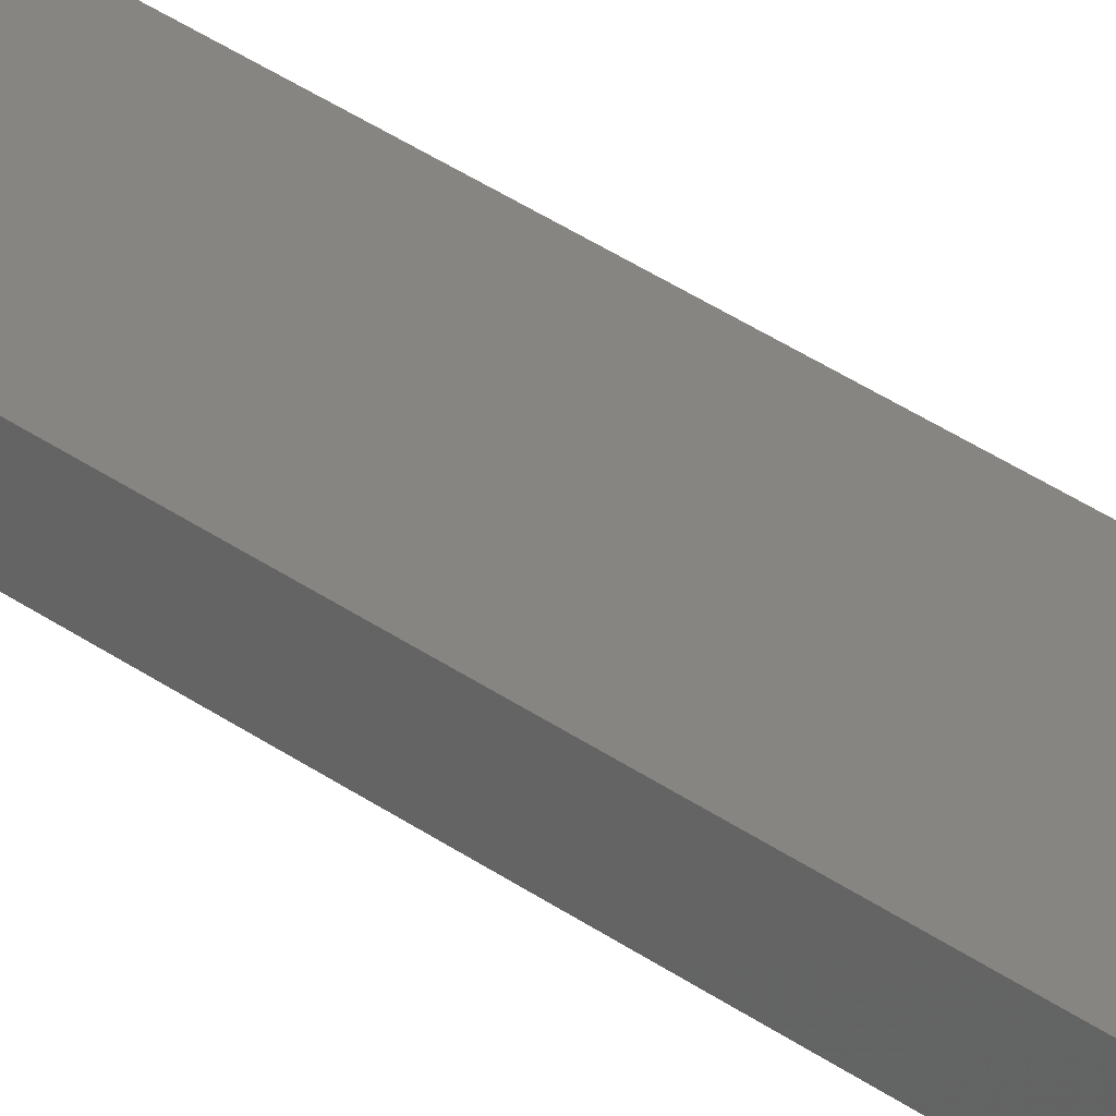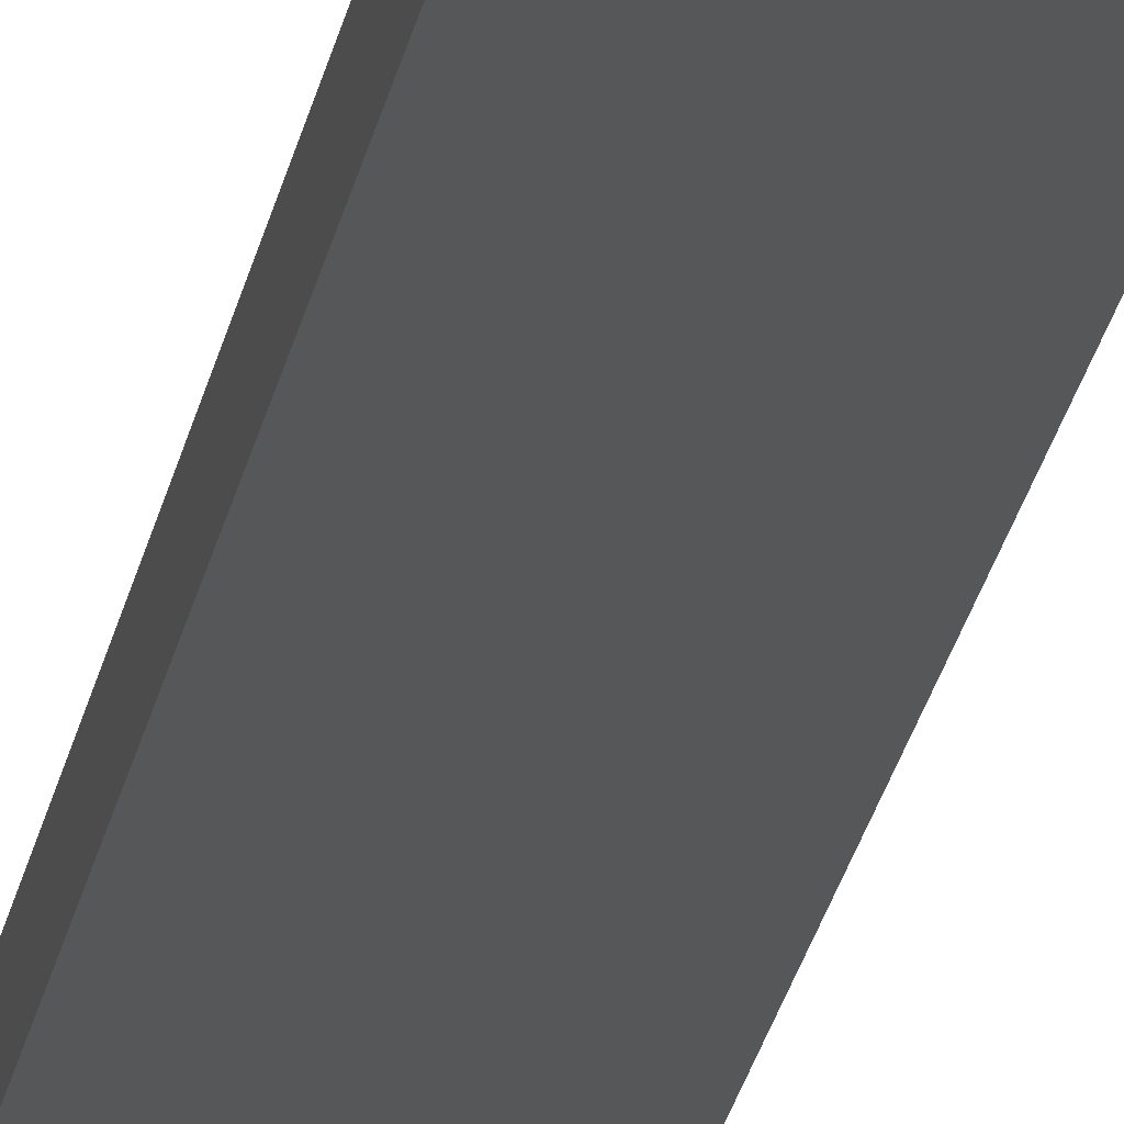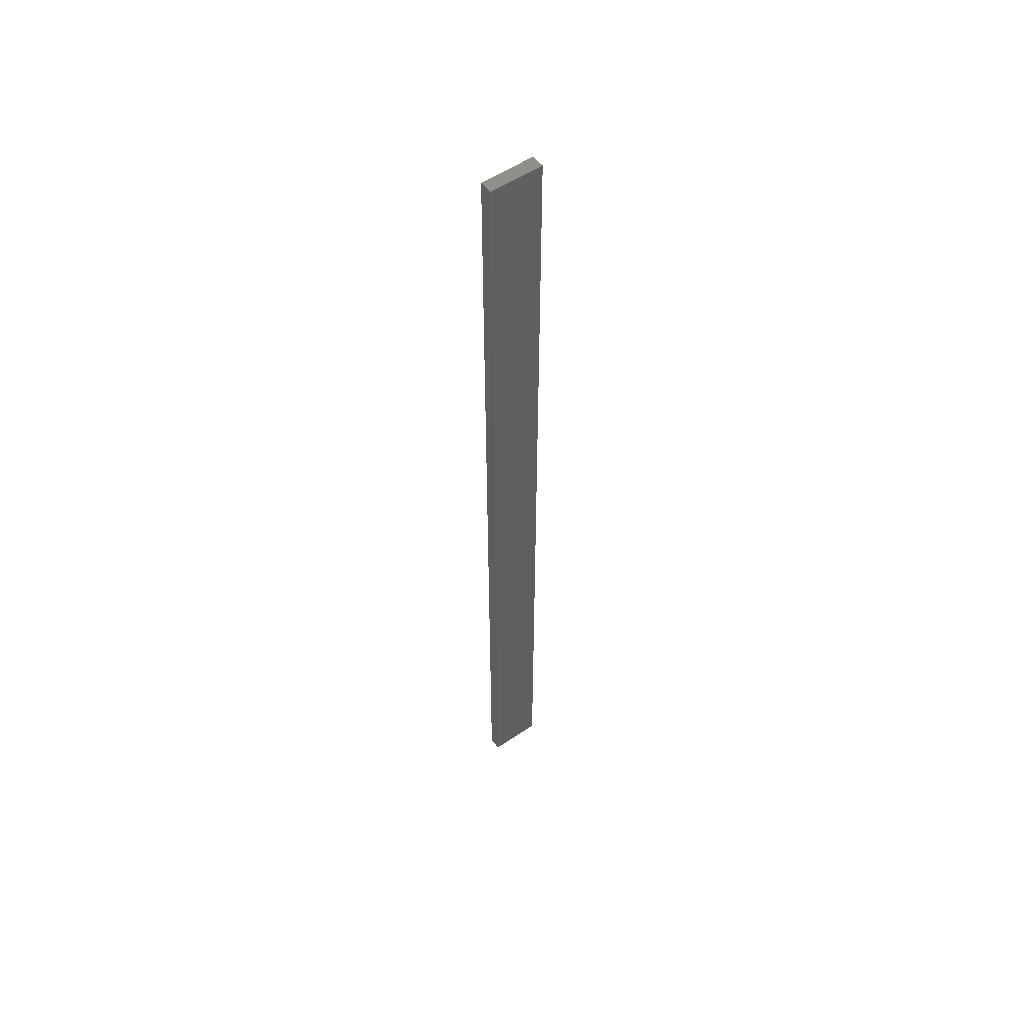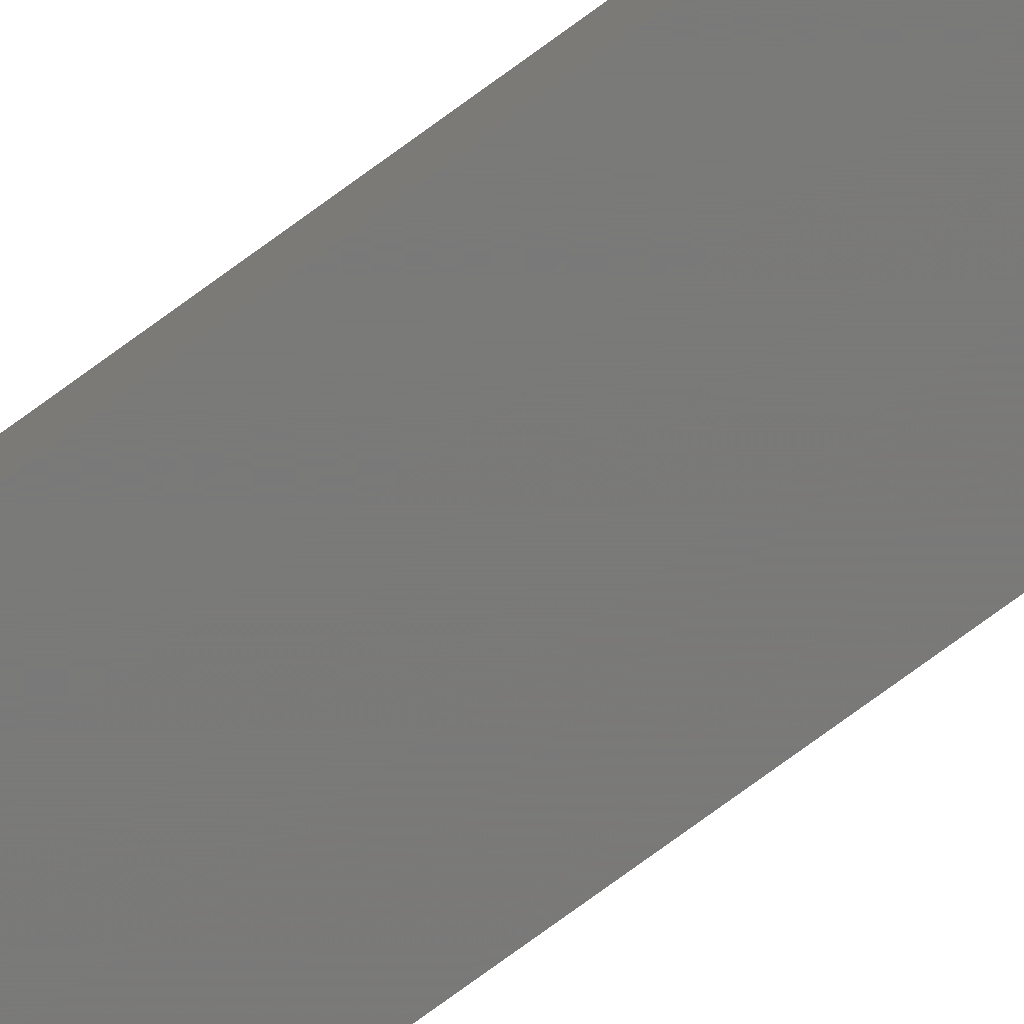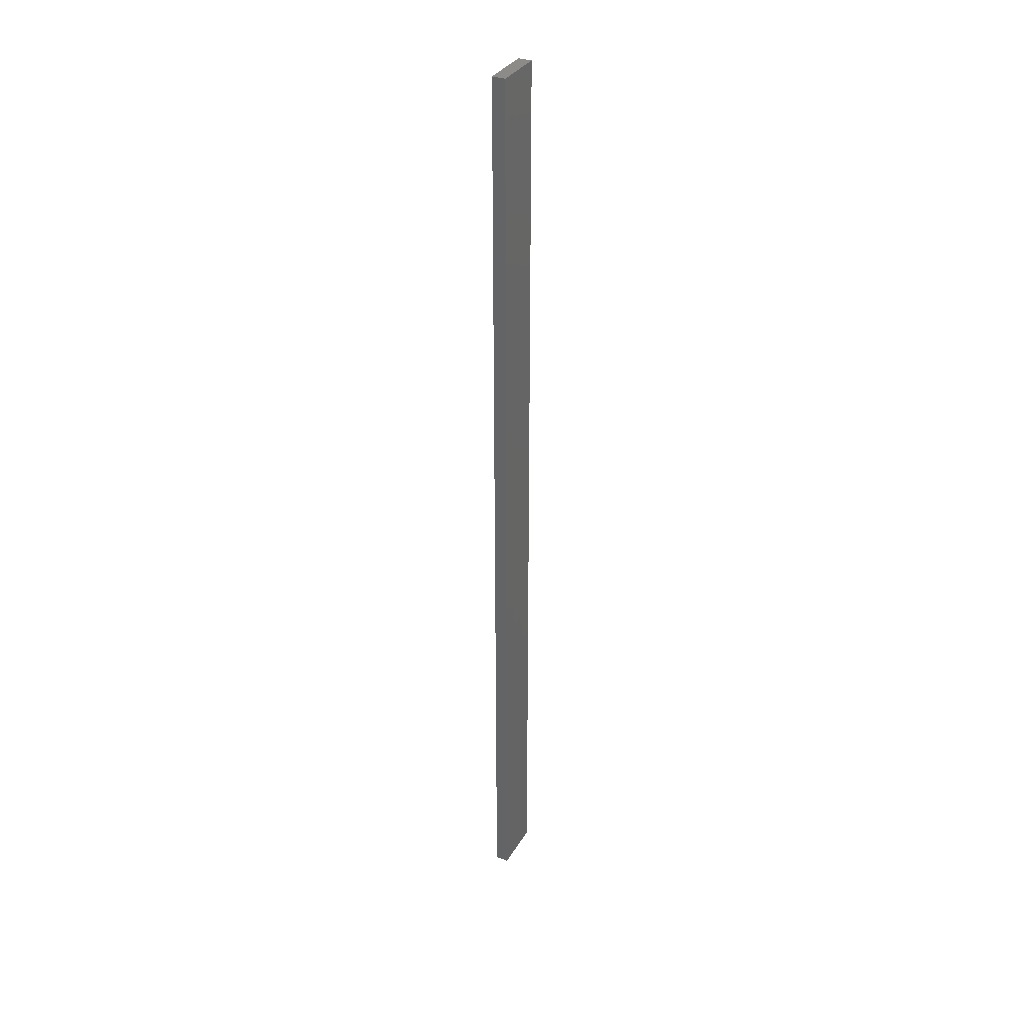
<metadata>
{"format":"stl","ext":"stl","renderer":"f3d","projection":"perspective","resolution":1024,"background":"white","views":[{"elev":22.0,"azim":-34.3,"up":"+Y"},{"elev":-16.7,"azim":-7.0,"up":"+Y"},{"elev":54.2,"azim":-35.8,"up":"+Z"},{"elev":-72.7,"azim":126.6,"up":"+Y"},{"elev":33.6,"azim":116.5,"up":"+Z"}]}
</metadata>
<code>
# stl→obj: 16 verts, 28 faces
v 0.4064 -4.301 -42.24
v 0.4064 -4.301 -45.83
v 0.4731 -4.301 -45.83
v 0.4731 -4.301 -42.24
v 0.5397 -4.301 -45.83
v 0.5397 -4.301 -42.24
v 0.6064 -4.301 -45.83
v 0.6064 -4.301 -42.24
v 0.6064 -4.251 -42.24
v 0.6064 -4.251 -45.83
v 0.4065 -4.251 -45.83
v 0.4731 -4.251 -42.24
v 0.4731 -4.251 -45.83
v 0.4065 -4.251 -42.24
v 0.5398 -4.251 -42.24
v 0.5398 -4.251 -45.83
f 1 2 3
f 4 3 5
f 4 1 3
f 6 5 7
f 6 4 5
f 8 6 7
f 9 8 7
f 9 7 10
f 11 12 13
f 14 12 11
f 13 15 16
f 12 15 13
f 16 9 10
f 15 9 16
f 1 14 11
f 1 11 2
f 9 15 8
f 15 6 8
f 12 4 15
f 15 4 6
f 12 14 4
f 14 1 4
f 16 10 7
f 5 16 7
f 13 16 5
f 3 13 5
f 2 11 13
f 2 13 3

</code>
